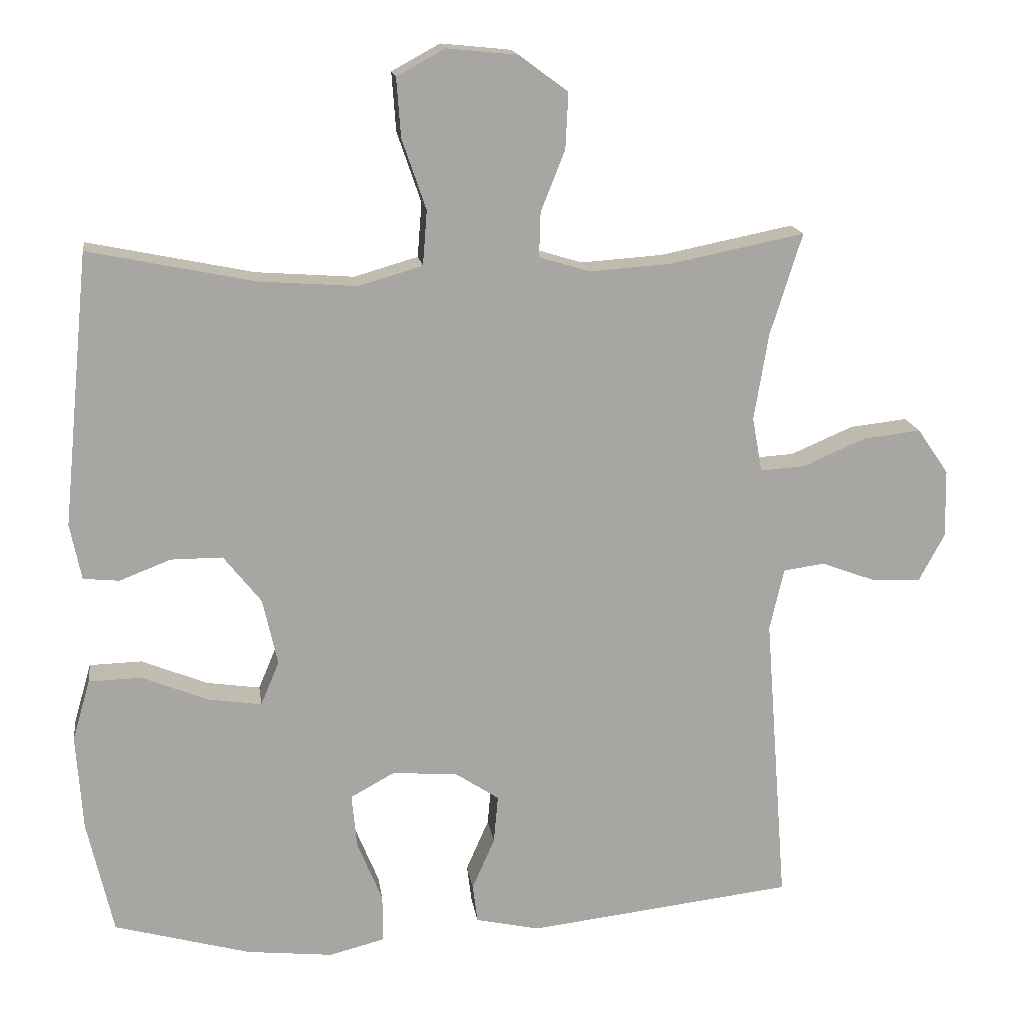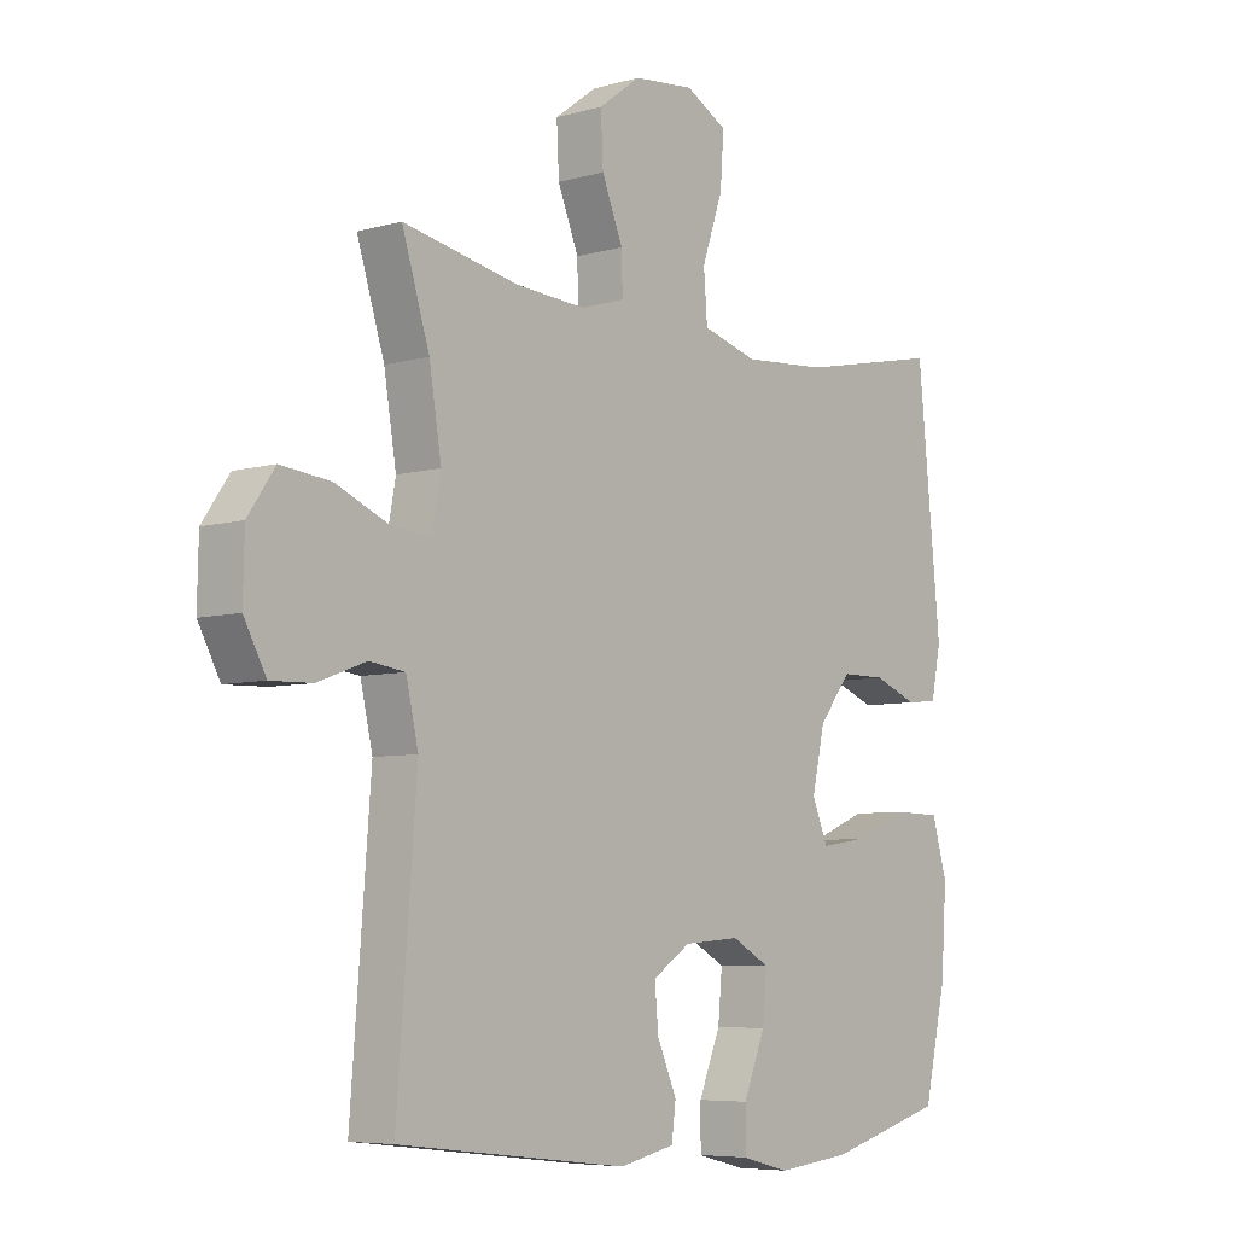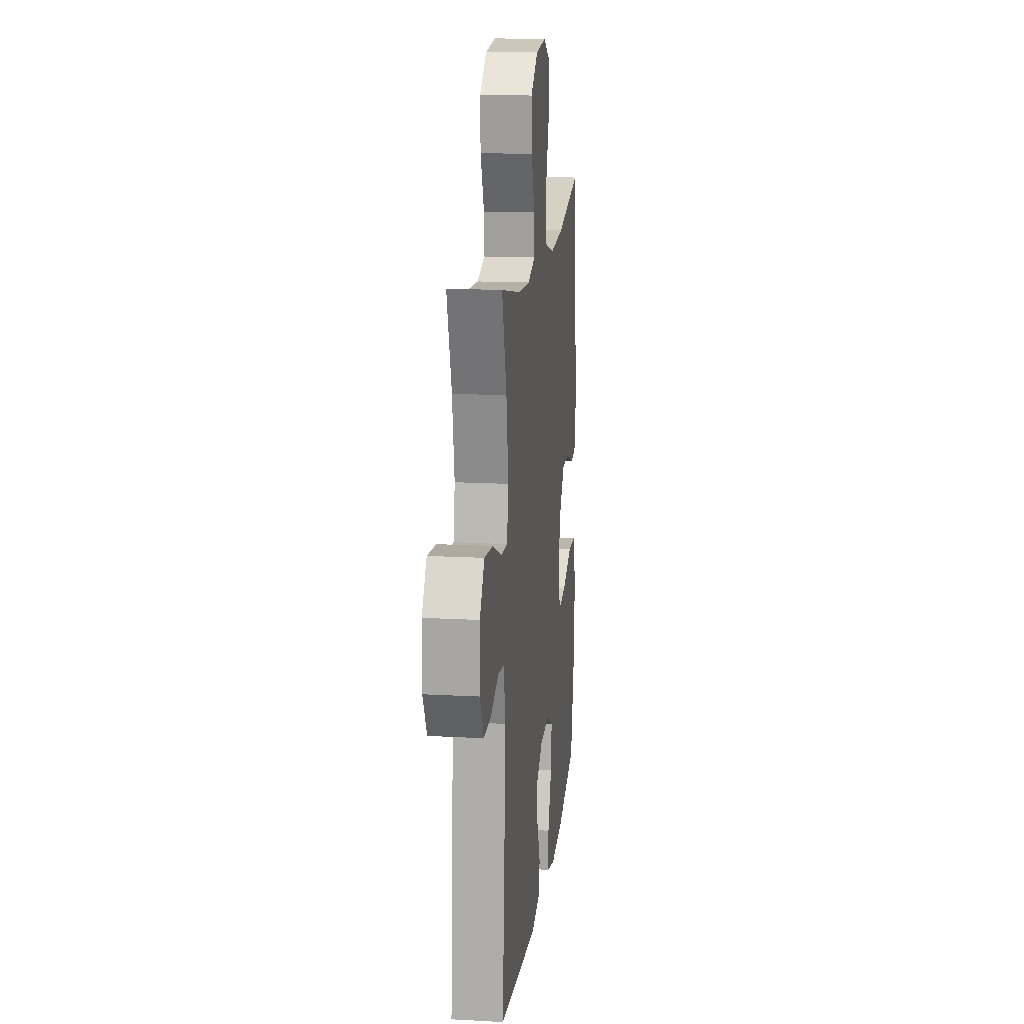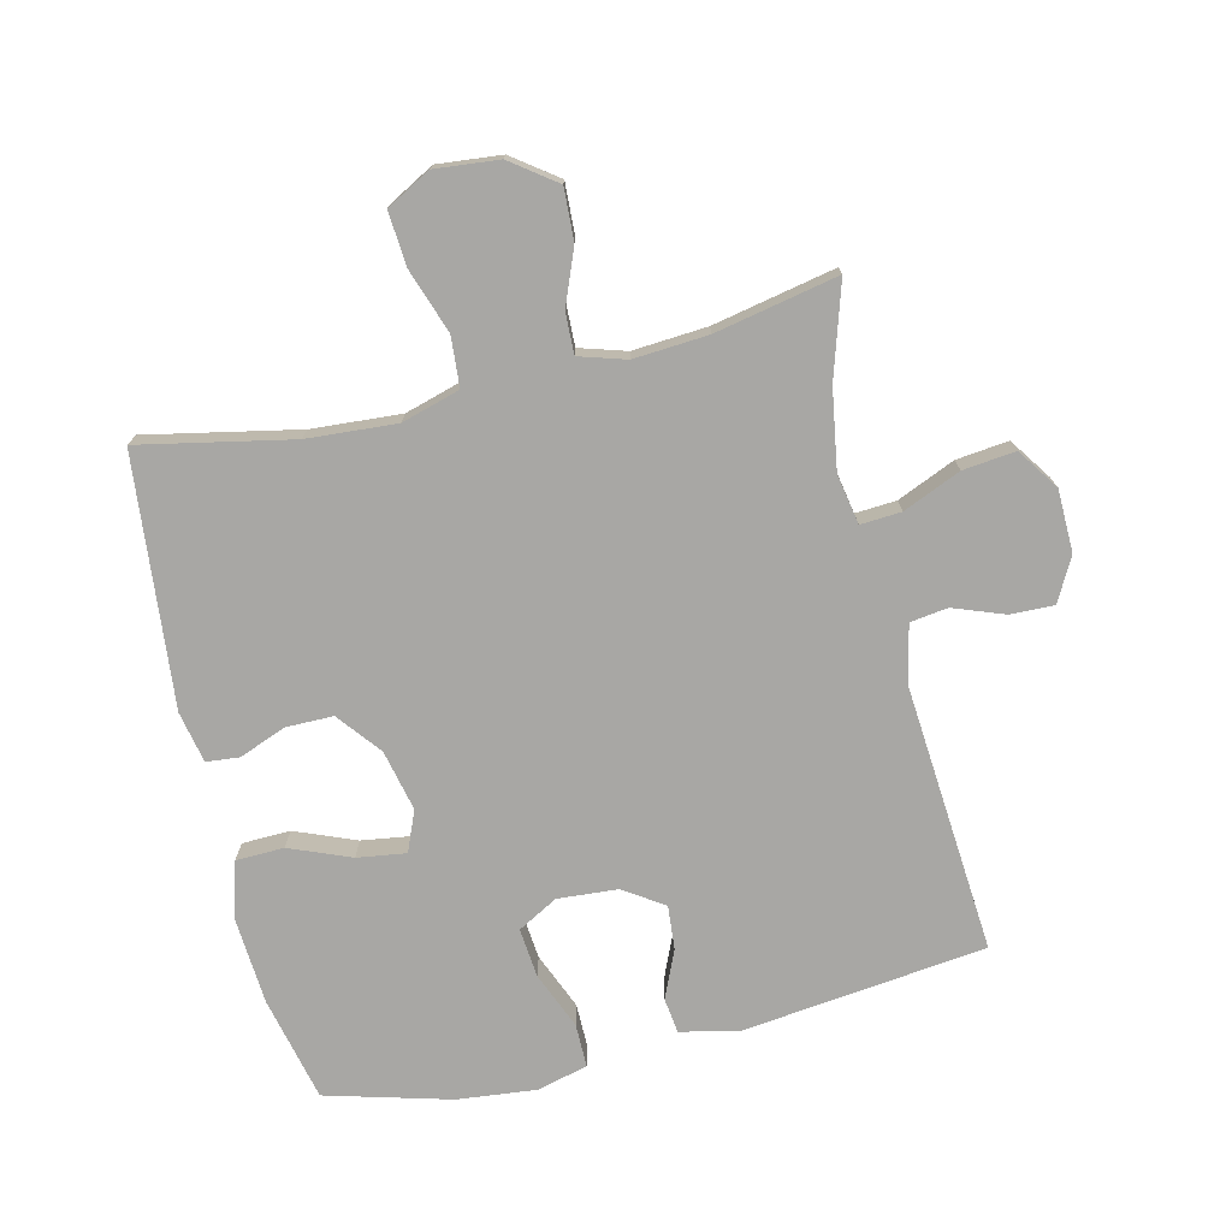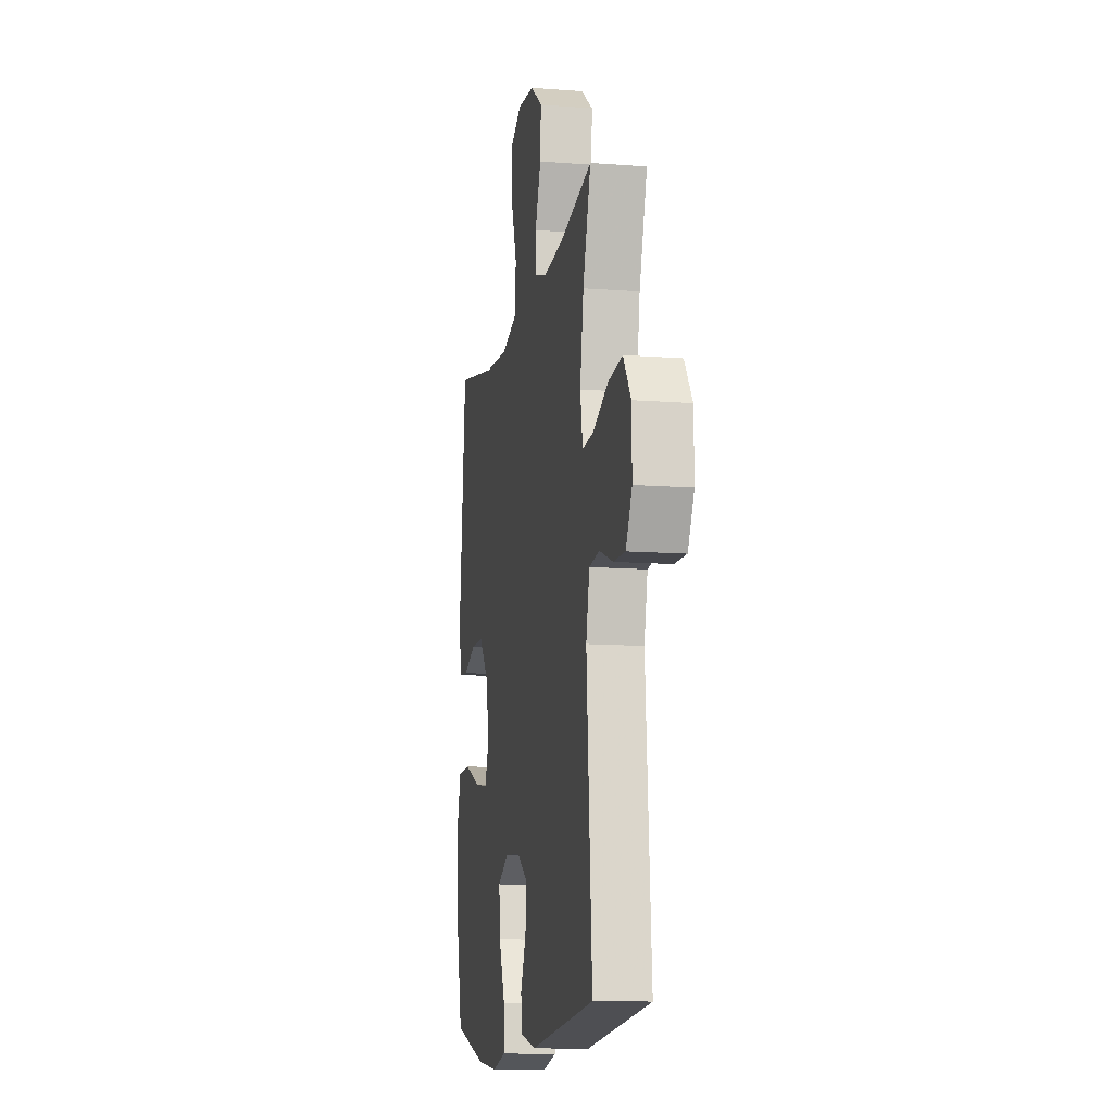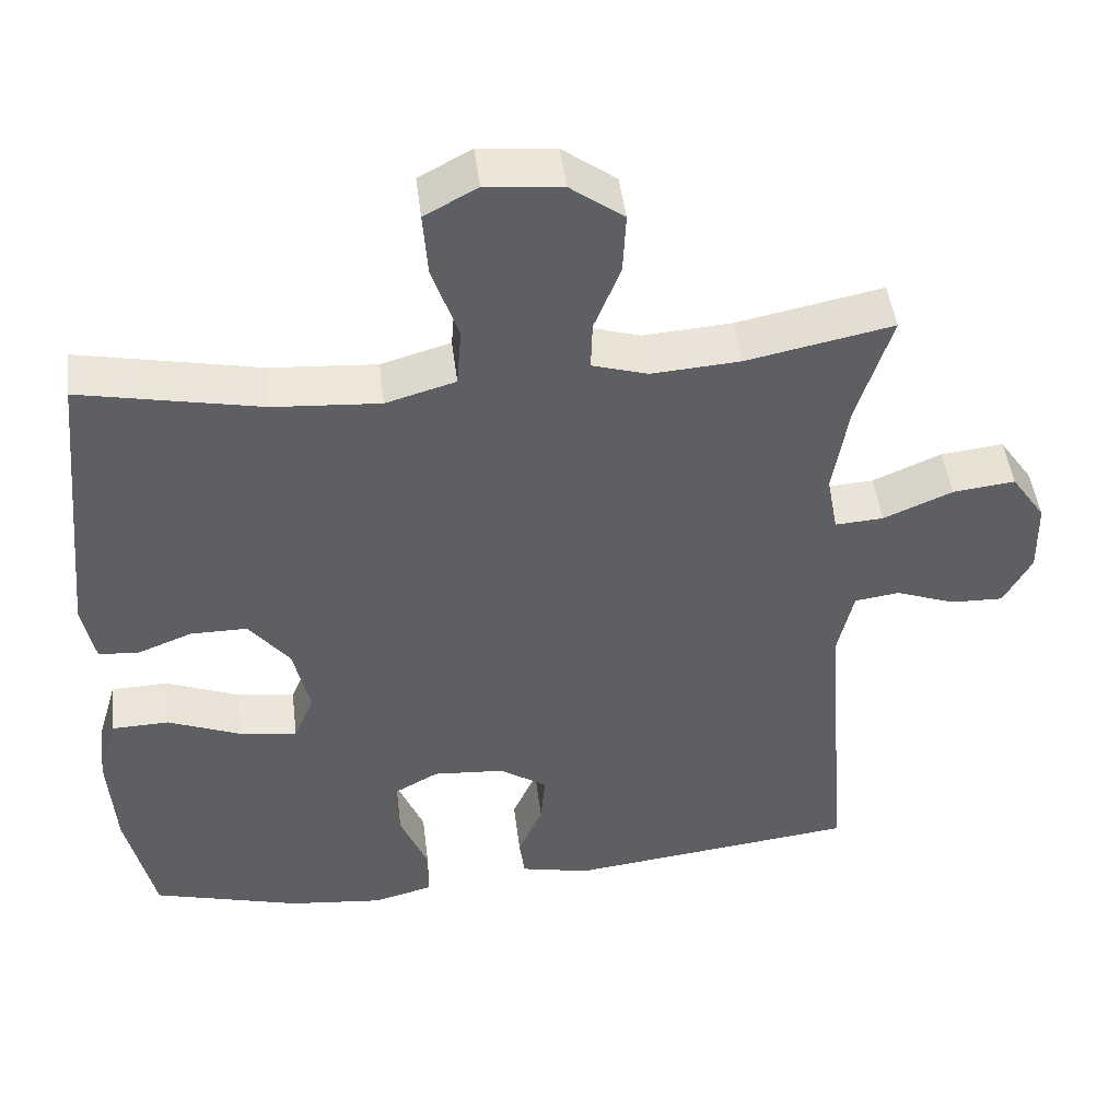
<metadata>
{"format":"obj","ext":"obj","renderer":"f3d","projection":"perspective","resolution":1024,"background":"white","views":[{"elev":16.1,"azim":-8.0,"up":"+Z"},{"elev":-6.3,"azim":130.2,"up":"+Z"},{"elev":15.7,"azim":96.6,"up":"+Z"},{"elev":-74.6,"azim":13.5,"up":"+Y"},{"elev":-11.7,"azim":79.4,"up":"+Z"},{"elev":46.9,"azim":-7.0,"up":"+Z"}]}
</metadata>
<code>
v 0.5 0.07 -0.5
v 0.124 0.07 -0.544
v 0.034 0.07 -0.524
v 0.027 0.07 -0.47
v 0.059 0.07 -0.397
v 0.065 0.07 -0.329
v 0.003 0.07 -0.288
v -0.089 0.07 -0.281
v -0.151 0.07 -0.315
v -0.144 0.07 -0.391
v -0.108 0.07 -0.479
v -0.108 0.07 -0.546
v -0.186 0.07 -0.566
v -0.308 0.07 -0.553
v -0.5 0.07 -0.5
v -0.537 0.07 -0.338
v -0.546 0.07 -0.203
v -0.521 0.07 -0.117
v -0.447 0.07 -0.115
v -0.353 0.07 -0.153
v -0.278 0.07 -0.164
v -0.252 0.07 -0.102
v -0.273 0.07 -0.008
v -0.326 0.07 0.059
v -0.399 0.07 0.059
v -0.471 0.07 0.031
v -0.522 0.07 0.036
v -0.538 0.07 0.115
v -0.5 0.07 0.5
v -0.266 0.07 0.452
v -0.128 0.07 0.442
v -0.038 0.07 0.468
v -0.032 0.07 0.545
v -0.066 0.07 0.644
v -0.072 0.07 0.727
v -0.004 0.07 0.764
v 0.095 0.07 0.754
v 0.164 0.07 0.703
v 0.16 0.07 0.624
v 0.126 0.07 0.539
v 0.124 0.07 0.476
v 0.196 0.07 0.454
v 0.311 0.07 0.462
v 0.5 0.07 0.5
v 0.455 0.07 0.356
v 0.435 0.07 0.234
v 0.449 0.07 0.157
v 0.512 0.07 0.161
v 0.601 0.07 0.199
v 0.682 0.07 0.208
v 0.726 0.07 0.144
v 0.728 0.07 0.048
v 0.692 0.07 -0.019
v 0.624 0.07 -0.017
v 0.546 0.07 0.012
v 0.488 0.07 0.004
v 0.468 0.07 -0.084
v 0.5 0 -0.5
v 0.124 0 -0.544
v 0.034 0 -0.524
v 0.027 0 -0.47
v 0.059 0 -0.397
v 0.065 0 -0.329
v 0.003 0 -0.288
v -0.089 0 -0.281
v -0.151 0 -0.315
v -0.144 0 -0.391
v -0.108 0 -0.479
v -0.108 0 -0.546
v -0.186 0 -0.566
v -0.308 0 -0.553
v -0.5 0 -0.5
v -0.537 0 -0.338
v -0.546 0 -0.203
v -0.521 0 -0.117
v -0.447 0 -0.115
v -0.353 0 -0.153
v -0.278 0 -0.164
v -0.252 0 -0.102
v -0.273 0 -0.008
v -0.326 0 0.059
v -0.399 0 0.059
v -0.471 0 0.031
v -0.522 0 0.036
v -0.538 0 0.115
v -0.5 0 0.5
v -0.266 0 0.452
v -0.128 0 0.442
v -0.038 0 0.468
v -0.032 0 0.545
v -0.066 0 0.644
v -0.072 0 0.727
v -0.004 0 0.764
v 0.095 0 0.754
v 0.164 0 0.703
v 0.16 0 0.624
v 0.126 0 0.539
v 0.124 0 0.476
v 0.196 0 0.454
v 0.311 0 0.462
v 0.5 0 0.5
v 0.455 0 0.356
v 0.435 0 0.234
v 0.449 0 0.157
v 0.512 0 0.161
v 0.601 0 0.199
v 0.682 0 0.208
v 0.726 0 0.144
v 0.728 0 0.048
v 0.692 0 -0.019
v 0.624 0 -0.017
v 0.546 0 0.012
v 0.488 0 0.004
v 0.468 0 -0.084
f 53 54 55
f 52 53 55
f 51 52 55
f 50 51 55
f 49 50 55
f 48 49 55
f 47 48 55 56
f 43 44 45
f 42 43 45 46
f 41 42 46 47
f 38 39 40
f 37 38 40
f 36 37 40
f 35 36 40
f 34 35 40
f 33 34 40
f 32 33 40 41
f 47 56 57
f 41 47 57
f 32 41 57
f 31 32 57
f 28 29 30
f 27 28 30
f 26 27 30
f 25 26 30
f 18 19 20
f 17 18 20
f 16 17 20
f 15 16 20
f 14 15 20
f 13 14 20
f 12 13 20
f 11 12 20
f 10 11 20
f 9 10 20 21
f 8 9 21 22
f 3 4 5
f 2 3 5
f 1 2 5
f 57 1 5
f 57 5 6
f 31 57 6 7
f 24 25 30 31
f 23 24 31 7
f 7 8 22 23
f 112 111 110
f 112 110 109
f 112 109 108
f 112 108 107
f 112 107 106
f 112 106 105
f 113 112 105 104
f 102 101 100
f 103 102 100 99
f 104 103 99 98
f 97 96 95
f 97 95 94
f 97 94 93
f 97 93 92
f 97 92 91
f 97 91 90
f 98 97 90 89
f 114 113 104
f 114 104 98
f 114 98 89
f 114 89 88
f 87 86 85
f 87 85 84
f 87 84 83
f 87 83 82
f 77 76 75
f 77 75 74
f 77 74 73
f 77 73 72
f 77 72 71
f 77 71 70
f 77 70 69
f 77 69 68
f 77 68 67
f 78 77 67 66
f 79 78 66 65
f 62 61 60
f 62 60 59
f 62 59 58
f 62 58 114
f 63 62 114
f 64 63 114 88
f 88 87 82 81
f 64 88 81 80
f 80 79 65 64
f 1 58 59 2
f 2 59 60 3
f 3 60 61 4
f 4 61 62 5
f 5 62 63 6
f 6 63 64 7
f 7 64 65 8
f 8 65 66 9
f 9 66 67 10
f 10 67 68 11
f 11 68 69 12
f 12 69 70 13
f 13 70 71 14
f 14 71 72 15
f 15 72 73 16
f 16 73 74 17
f 17 74 75 18
f 18 75 76 19
f 19 76 77 20
f 20 77 78 21
f 21 78 79 22
f 22 79 80 23
f 23 80 81 24
f 24 81 82 25
f 25 82 83 26
f 26 83 84 27
f 27 84 85 28
f 28 85 86 29
f 29 86 87 30
f 30 87 88 31
f 31 88 89 32
f 32 89 90 33
f 33 90 91 34
f 34 91 92 35
f 35 92 93 36
f 36 93 94 37
f 37 94 95 38
f 38 95 96 39
f 39 96 97 40
f 40 97 98 41
f 41 98 99 42
f 42 99 100 43
f 43 100 101 44
f 44 101 102 45
f 45 102 103 46
f 46 103 104 47
f 47 104 105 48
f 48 105 106 49
f 49 106 107 50
f 50 107 108 51
f 51 108 109 52
f 52 109 110 53
f 53 110 111 54
f 54 111 112 55
f 55 112 113 56
f 56 113 114 57
f 57 114 58 1

</code>
